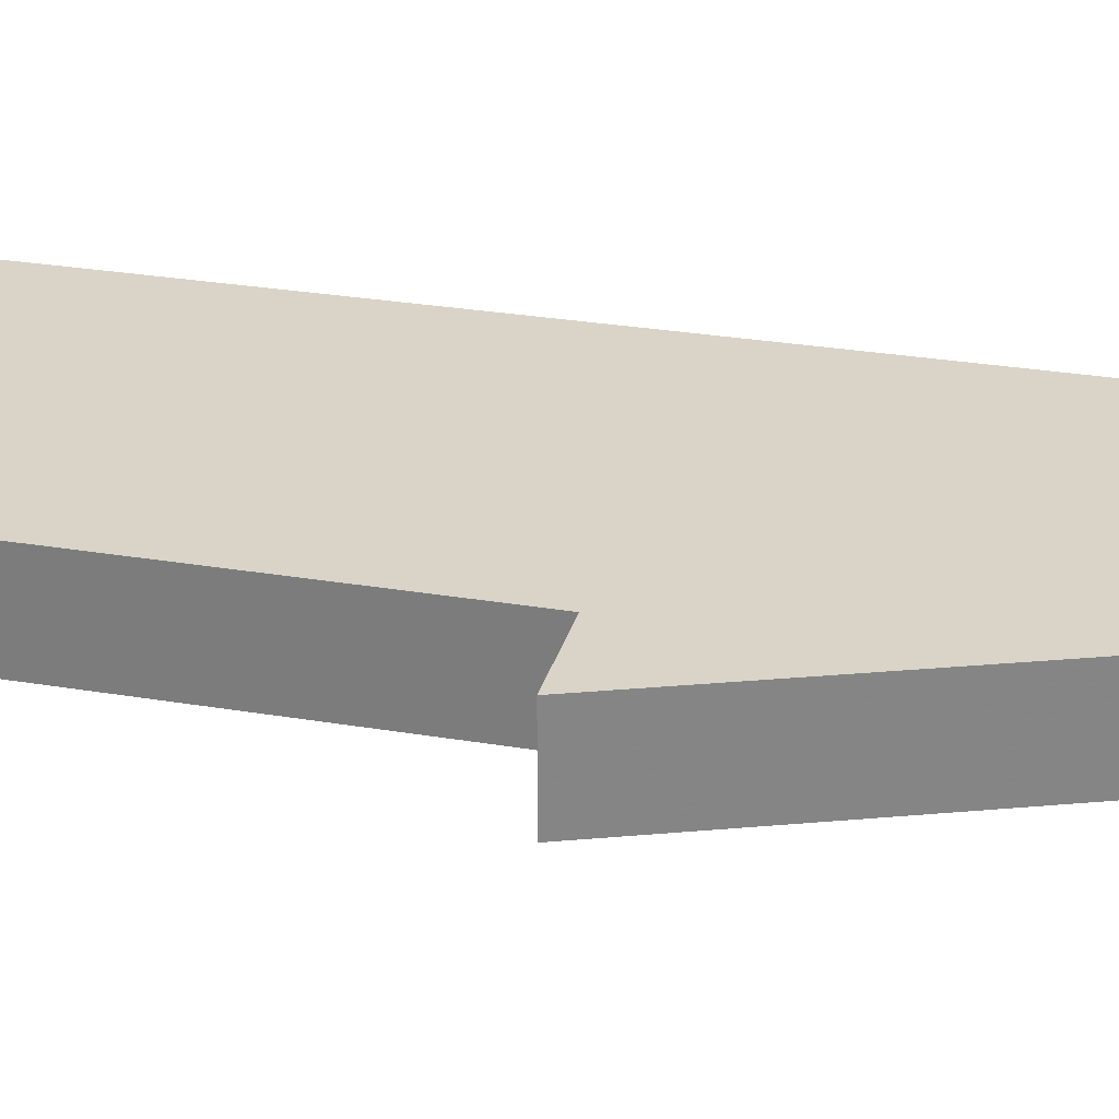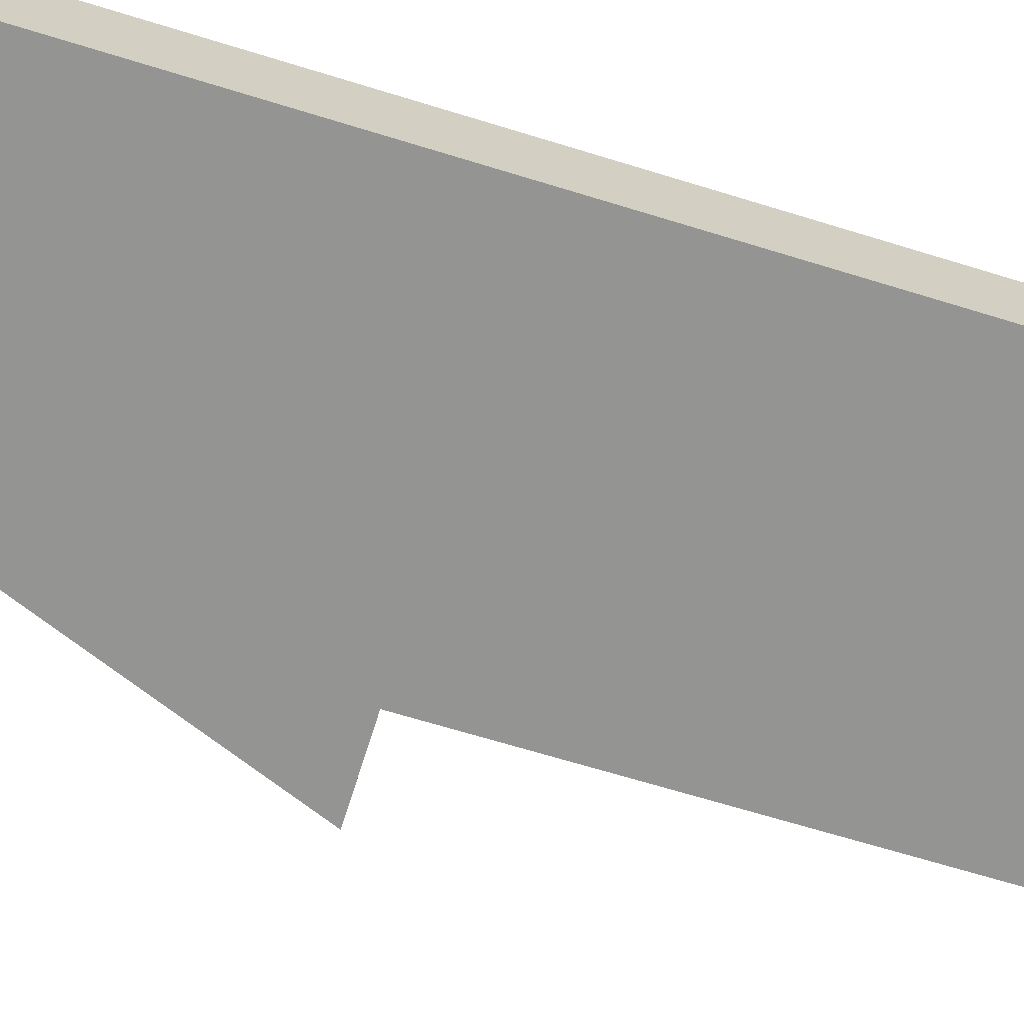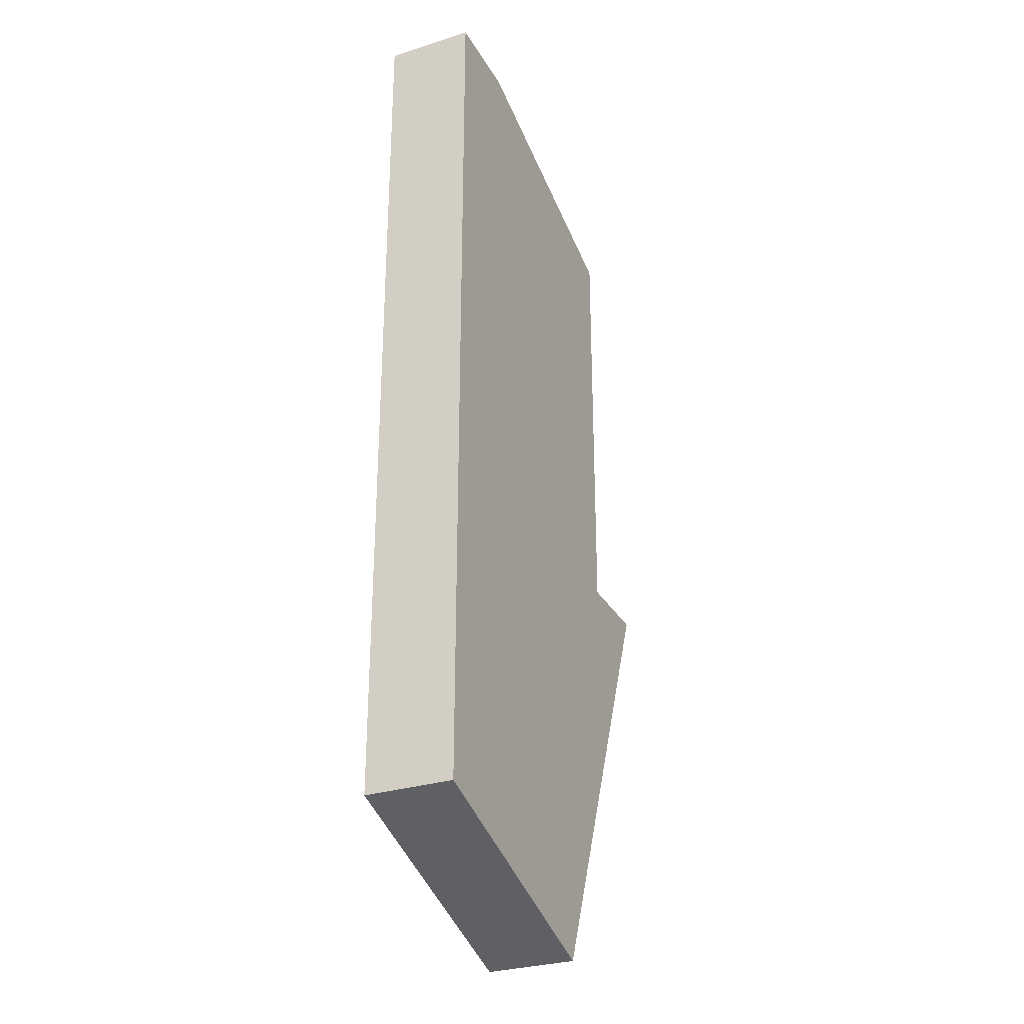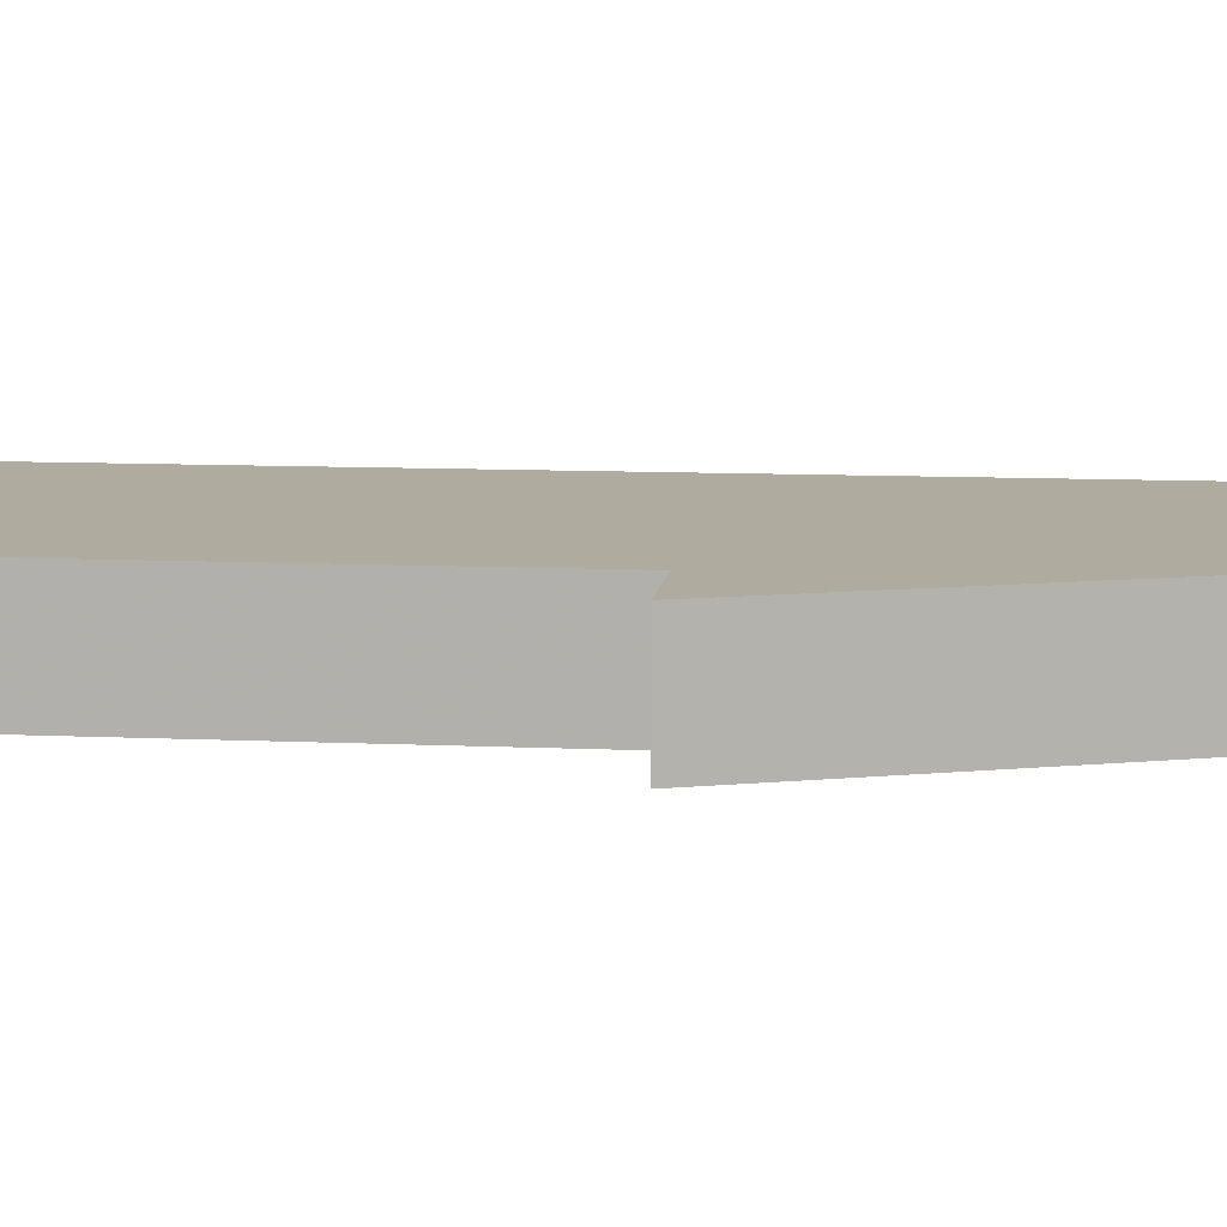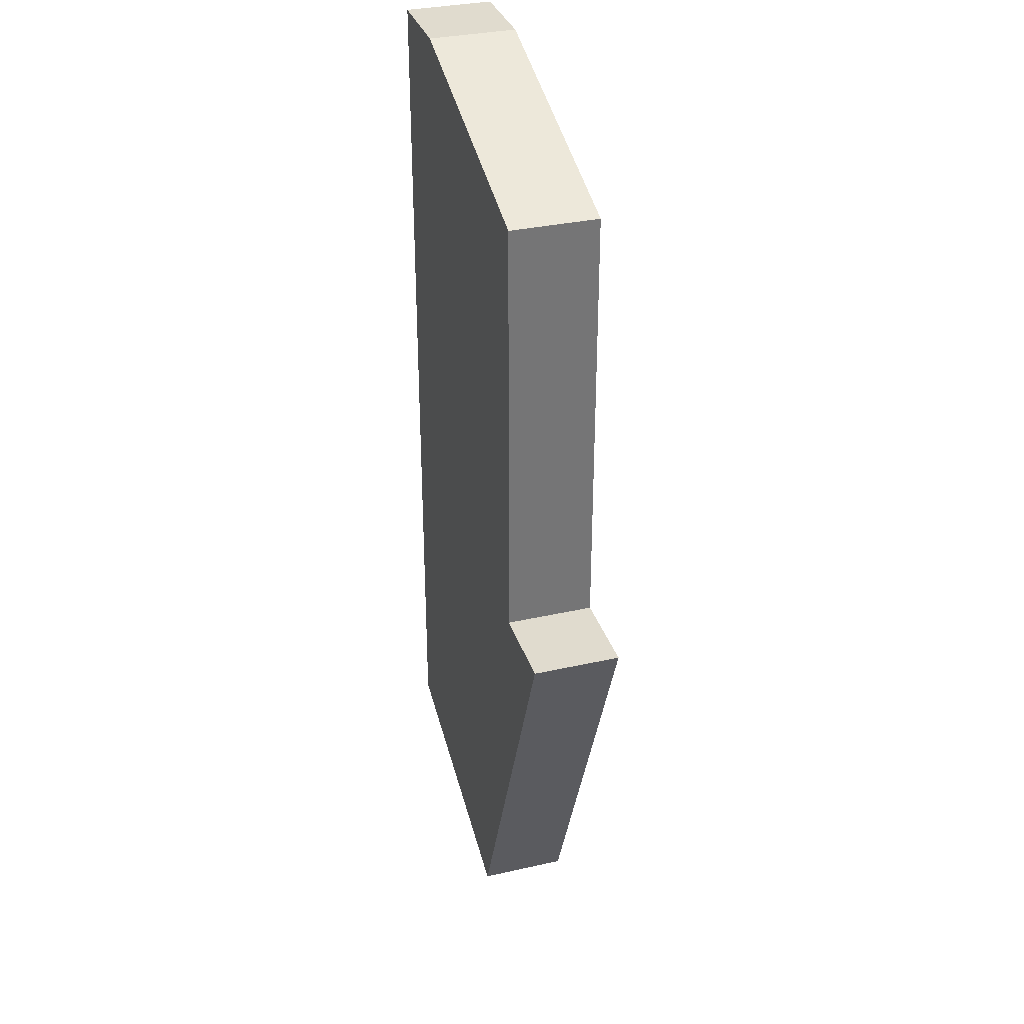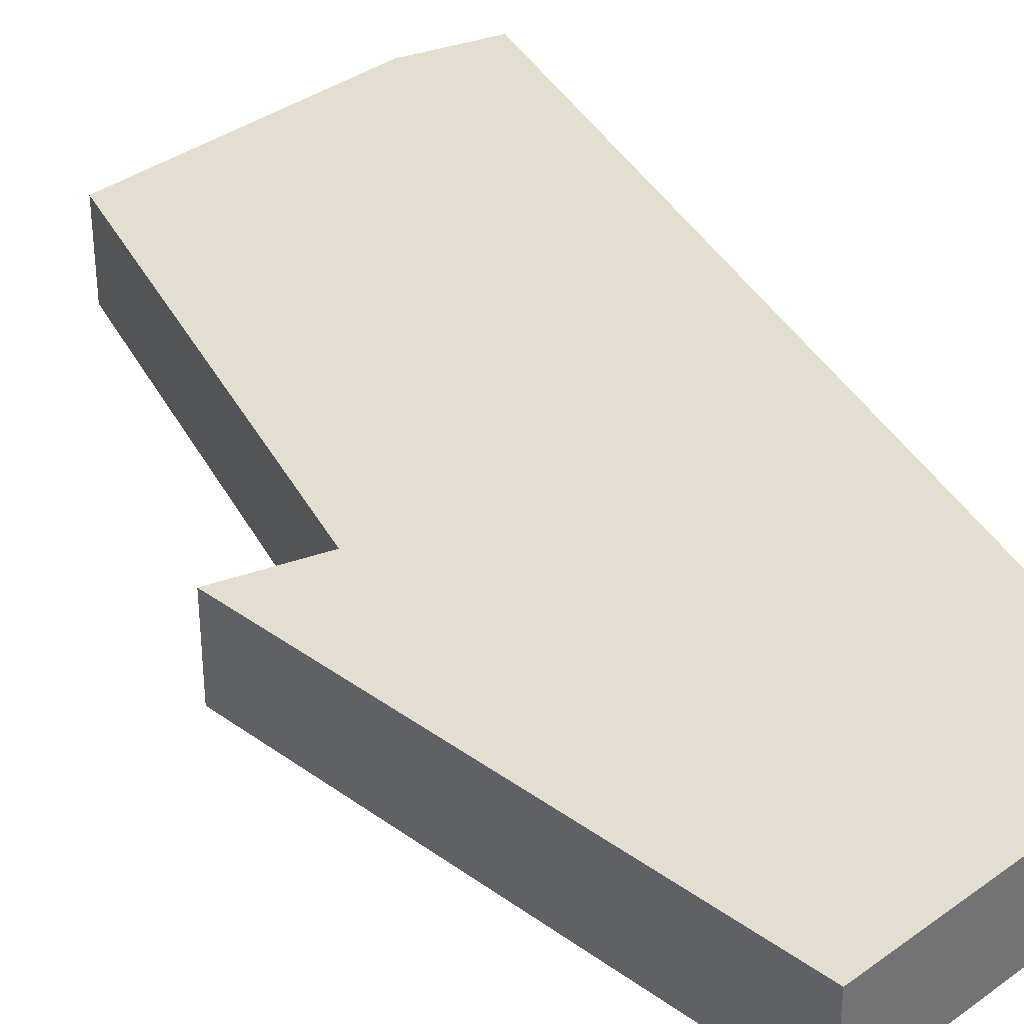
<metadata>
{"format":"obj","ext":"obj","renderer":"f3d","projection":"perspective","resolution":1024,"background":"white","views":[{"elev":28.5,"azim":-75.8,"up":"+Z"},{"elev":-67.0,"azim":72.8,"up":"+Z"},{"elev":-30.0,"azim":114.5,"up":"+Y"},{"elev":9.6,"azim":-83.0,"up":"+Z"},{"elev":33.6,"azim":-107.1,"up":"+Y"},{"elev":36.4,"azim":-25.0,"up":"+Z"}]}
</metadata>
<code>
v 3592 -973 0
v 3592 -973 1
v 3597 -967 0
v 3597 -967 1
v 3597 -977 0
v 3597 -977 1
v 3596 -967 0
v 3596 -967 1
v 3594 -978 0
v 3594 -978 1
v 3593 -968 0
v 3593 -968 1
v 3593 -973 0
v 3593 -973 1
f 9 1 13
f 7 13 11
f 5 13 3
f 3 13 7
f 9 13 5
f 14 2 10
f 12 14 8
f 4 14 6
f 8 14 4
f 6 14 10
f 10 2 9
f 9 2 1
f 6 10 5
f 5 10 9
f 4 6 3
f 3 6 5
f 8 4 7
f 7 4 3
f 12 8 11
f 11 8 7
f 2 14 1
f 1 14 13
f 14 12 13
f 13 12 11

</code>
